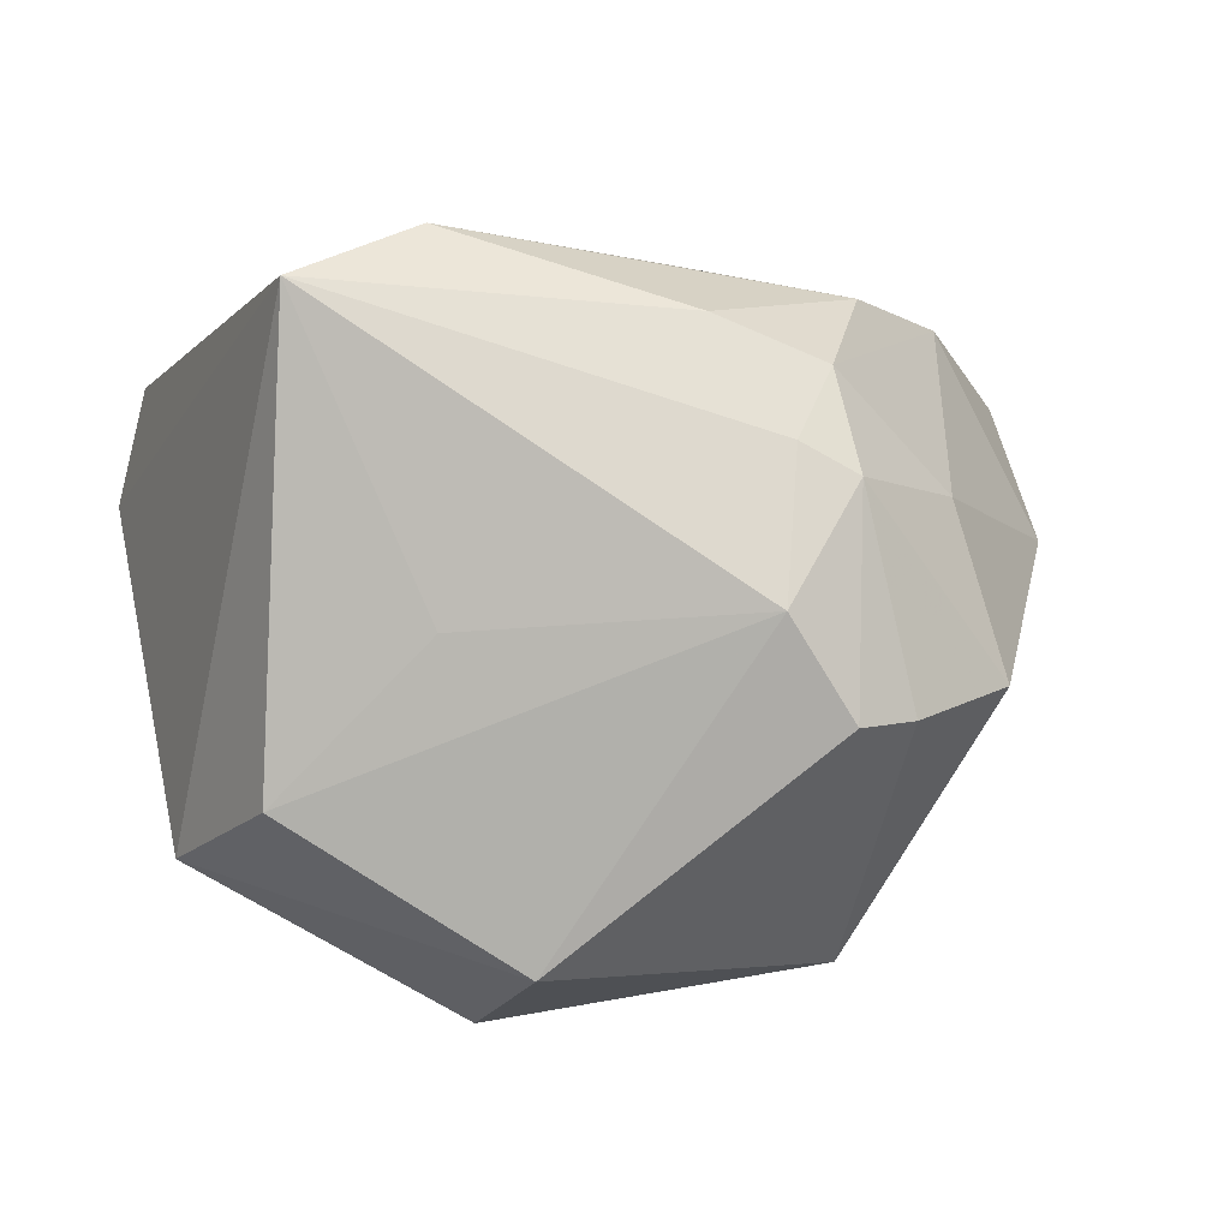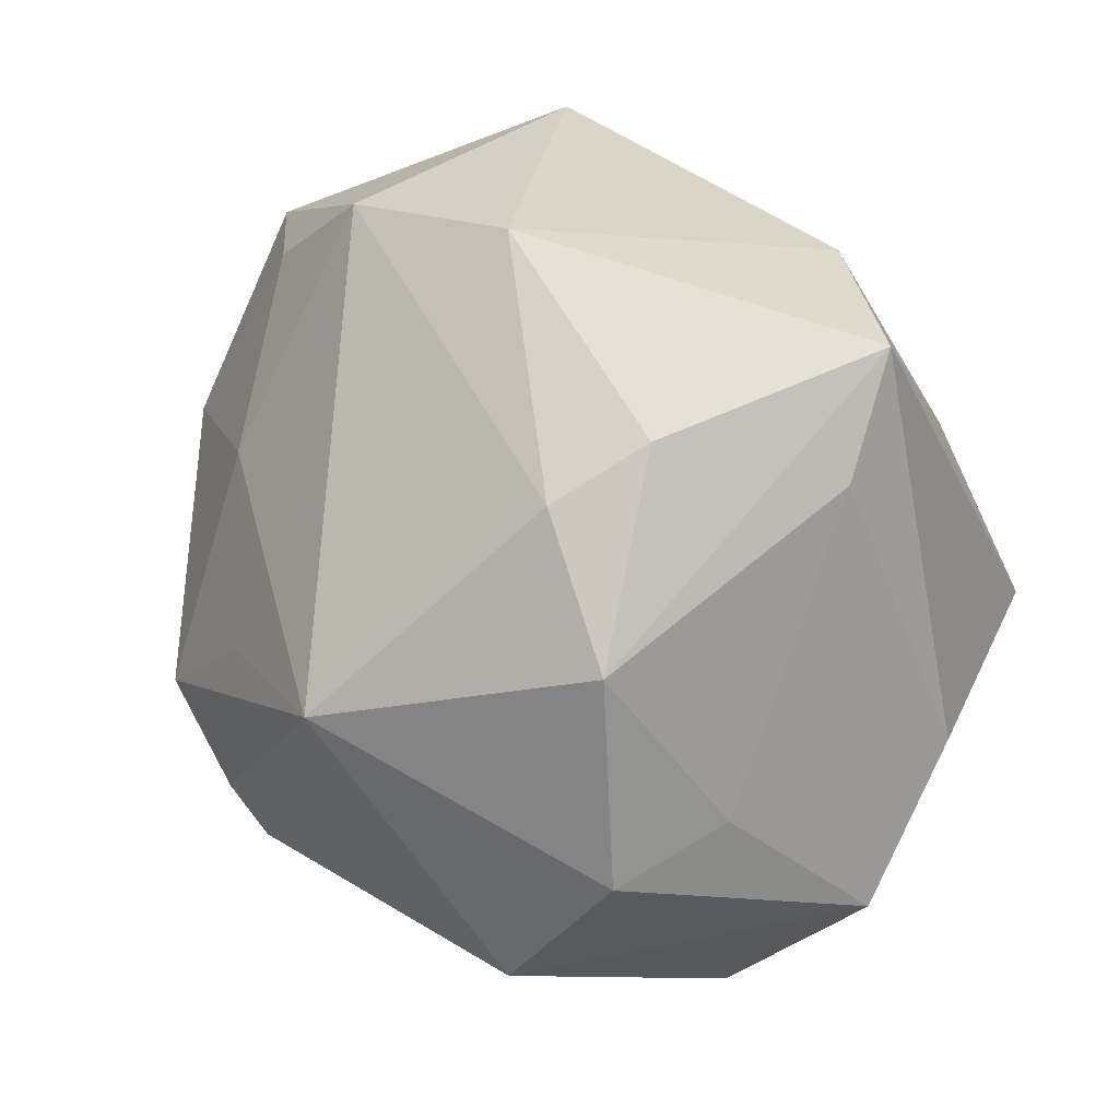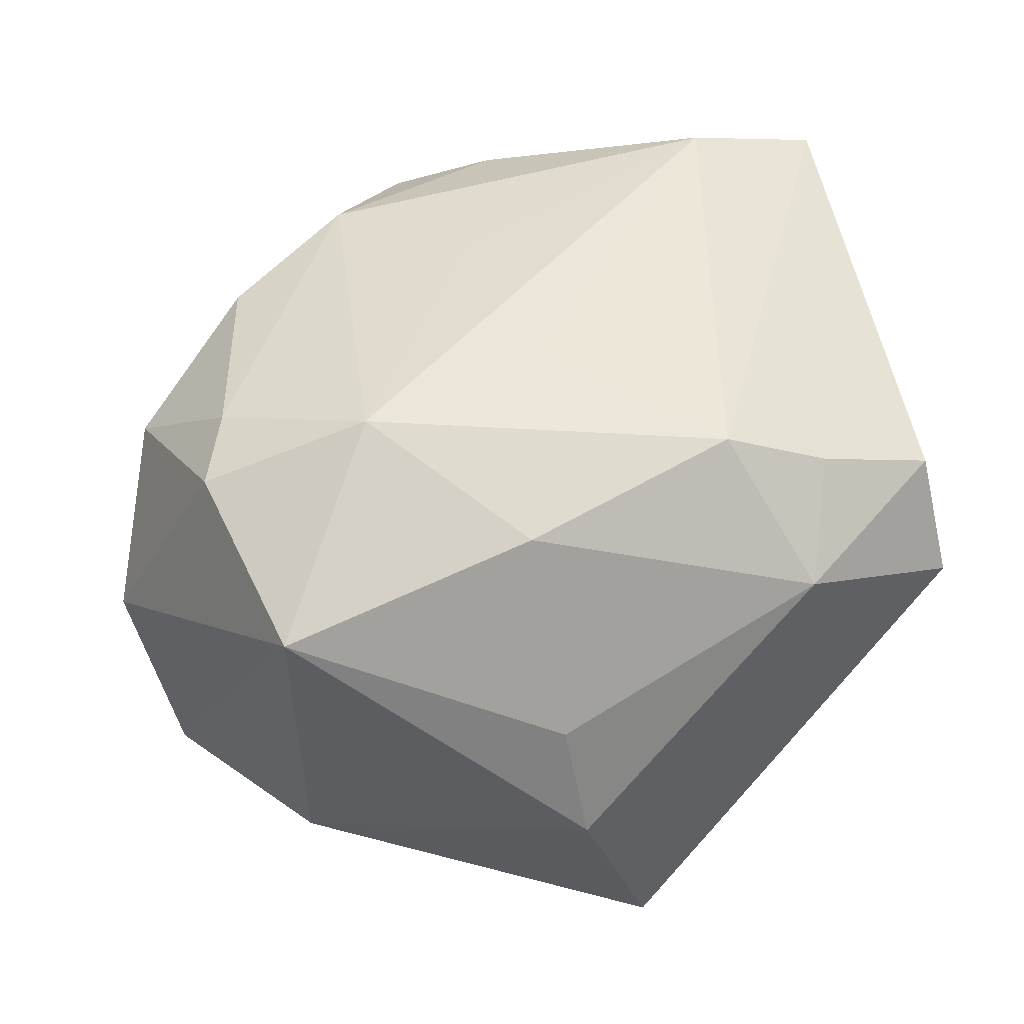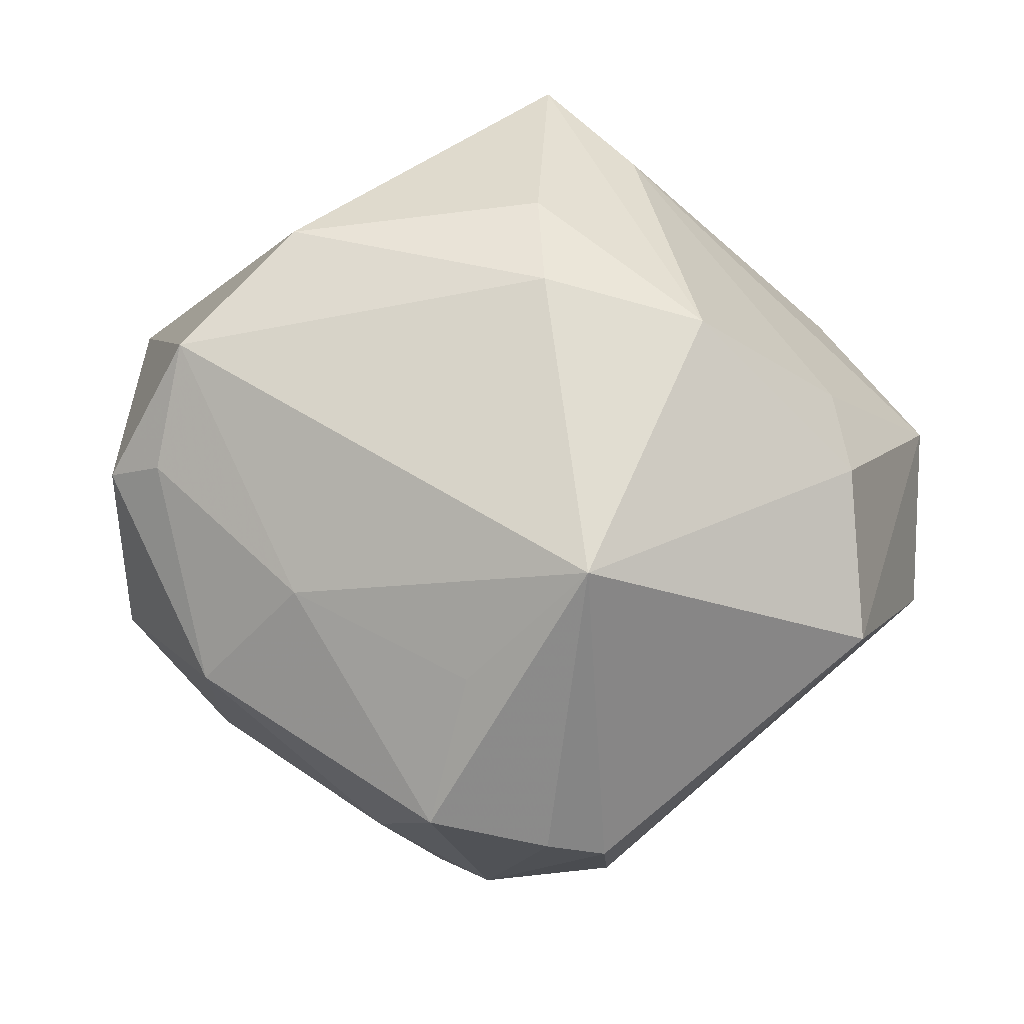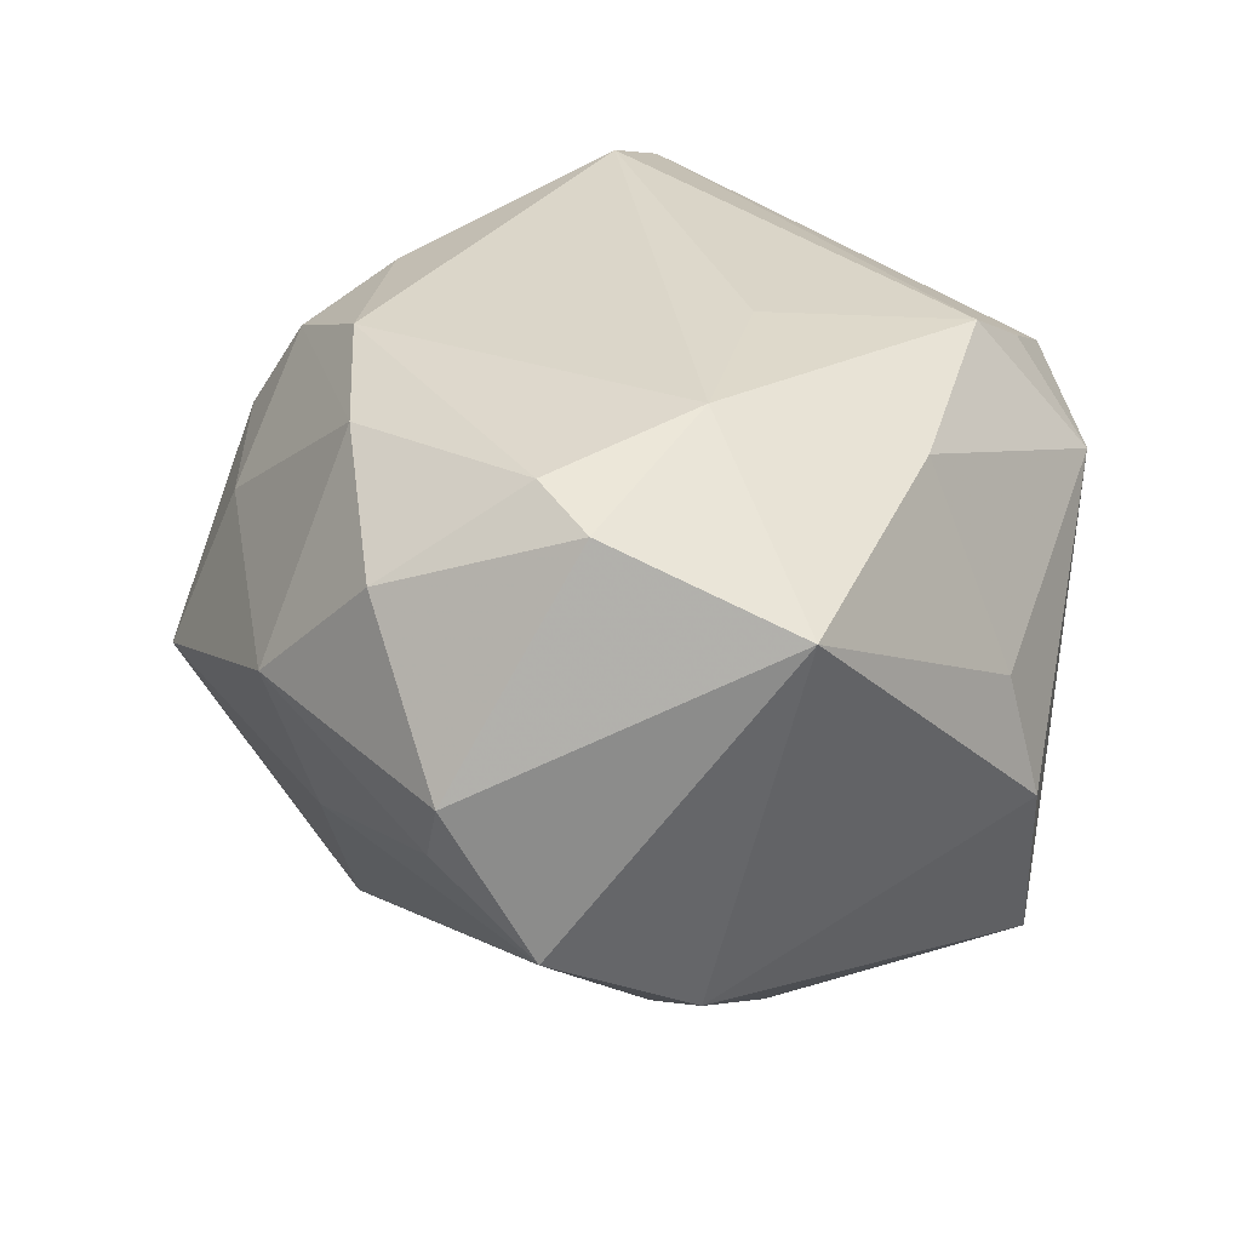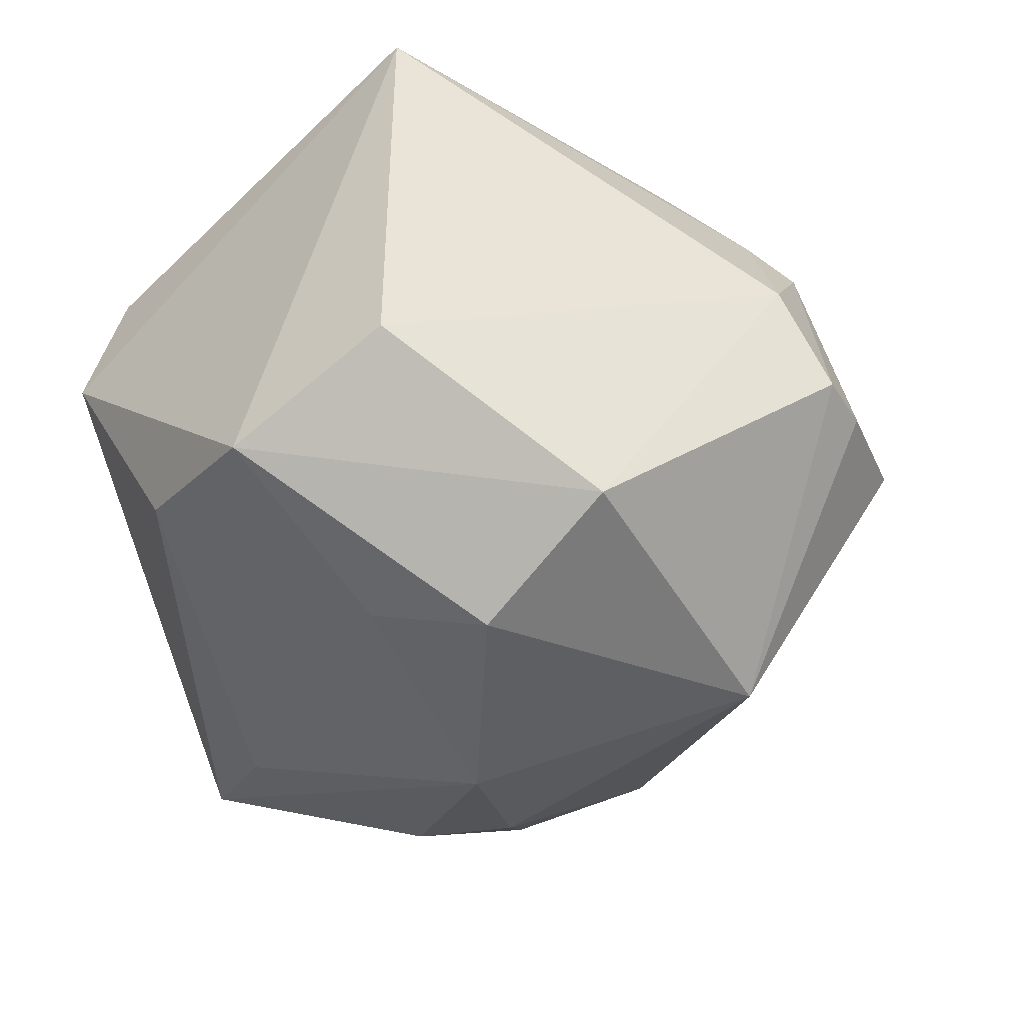
<metadata>
{"format":"obj","ext":"obj","renderer":"f3d","projection":"perspective","resolution":1024,"background":"white","views":[{"elev":10.4,"azim":-41.1,"up":"+Z"},{"elev":-78.1,"azim":120.7,"up":"+Z"},{"elev":40.0,"azim":150.4,"up":"+Z"},{"elev":-32.6,"azim":156.8,"up":"+Y"},{"elev":23.5,"azim":102.0,"up":"+Z"},{"elev":-37.3,"azim":-65.3,"up":"+Z"}]}
</metadata>
<code>
v 0.04769 0.003943 0.02656
v -0.00992 -0.0308 0.03432
v -0.01748 0.03758 0.02769
v 0.007511 -0.0326 -0.03621
v 0.02019 0.04156 0.003721
v -0.0009648 0.03236 -0.03451
v -0.05083 -0.01069 -0.01419
v 0.05245 -0.00021 -0.01684
v 0.01375 -0.05096 -0.003923
v -0.003351 -0.0006461 -0.04658
v -0.01455 -0.04726 0.006725
v 0.05137 -0.01155 -0.006557
v -0.003166 -0.0461 0.01867
v -0.03797 -0.02264 0.003954
v -0.03284 0.04381 0.008573
v -0.04595 -0.008592 0.03834
v 0.01342 -0.02881 0.03427
v 0.01521 0.01635 -0.0402
v -0.03169 -0.02975 -0.03102
v 0.01953 0.03225 0.02671
v 0.007243 0.01229 0.0364
v 0.004358 -0.01072 0.03717
v 0.0399 -0.03184 0.00606
v 0.0417 0.01398 -0.02592
v -0.008662 -0.05141 -0.005002
v 0.04669 -0.01808 0.01917
v 0.03012 0.01181 0.0342
v -0.03193 0.03888 0.02258
v 0.03447 -0.0278 -0.01108
v 0.01337 -0.04288 0.01471
v -0.02922 -0.01014 0.04293
v 0.04227 -0.002419 0.02982
v 0.01888 0.04491 -0.01024
v -0.0009635 -0.05196 -0.005287
v -0.04825 0.009474 -0.02347
v -0.02713 0.001952 -0.03595
v 0.05528 -0.009432 0.000445
v 0.009474 0.04382 -0.03085
v -0.007885 -0.04166 0.02225
v -0.03673 0.02734 -0.01892
v 0.01516 -0.03919 -0.01849
v 0.0301 -0.0244 0.02965
v 0.01522 0.003357 -0.042
v -0.005581 0.03417 0.03296
v -0.02596 -0.01263 -0.04081
v -0.0108 0.04636 0.01753
v -0.0005863 -0.03916 0.02899
v 0.04824 0.02561 0.01789
f 16 35 7
f 15 35 16
f 16 7 14
f 19 7 35
f 38 15 46
f 16 14 11
f 11 14 7
f 7 19 11
f 31 44 16
f 37 48 1
f 3 44 46
f 45 36 10
f 45 19 35
f 35 36 45
f 35 15 40
f 15 38 40
f 18 38 24
f 10 38 18
f 33 48 24
f 24 38 33
f 33 38 46
f 16 11 39
f 25 11 19
f 44 31 21
f 26 23 37
f 37 1 26
f 26 1 32
f 27 1 48
f 44 21 27
f 32 1 27
f 27 21 31
f 27 17 32
f 46 15 28
f 28 3 46
f 28 15 16
f 16 44 28
f 44 3 28
f 24 48 8
f 8 48 37
f 6 38 10
f 10 36 6
f 6 36 35
f 35 40 6
f 6 40 38
f 10 18 43
f 43 18 24
f 24 8 43
f 5 33 46
f 48 33 5
f 47 17 2
f 2 17 31
f 2 31 16
f 16 39 2
f 2 39 47
f 34 9 13
f 47 39 13
f 13 39 11
f 13 25 34
f 11 25 13
f 30 9 23
f 47 13 30
f 30 13 9
f 20 27 48
f 44 27 20
f 46 44 20
f 20 5 46
f 48 5 20
f 31 17 22
f 22 27 31
f 17 27 22
f 37 23 12
f 12 8 37
f 4 9 34
f 4 43 8
f 10 43 4
f 34 25 4
f 4 25 19
f 4 45 10
f 19 45 4
f 32 17 42
f 42 26 32
f 42 17 47
f 47 30 42
f 23 26 42
f 42 30 23
f 23 9 29
f 29 12 23
f 8 12 29
f 29 4 8
f 9 4 41
f 41 29 9
f 4 29 41

</code>
